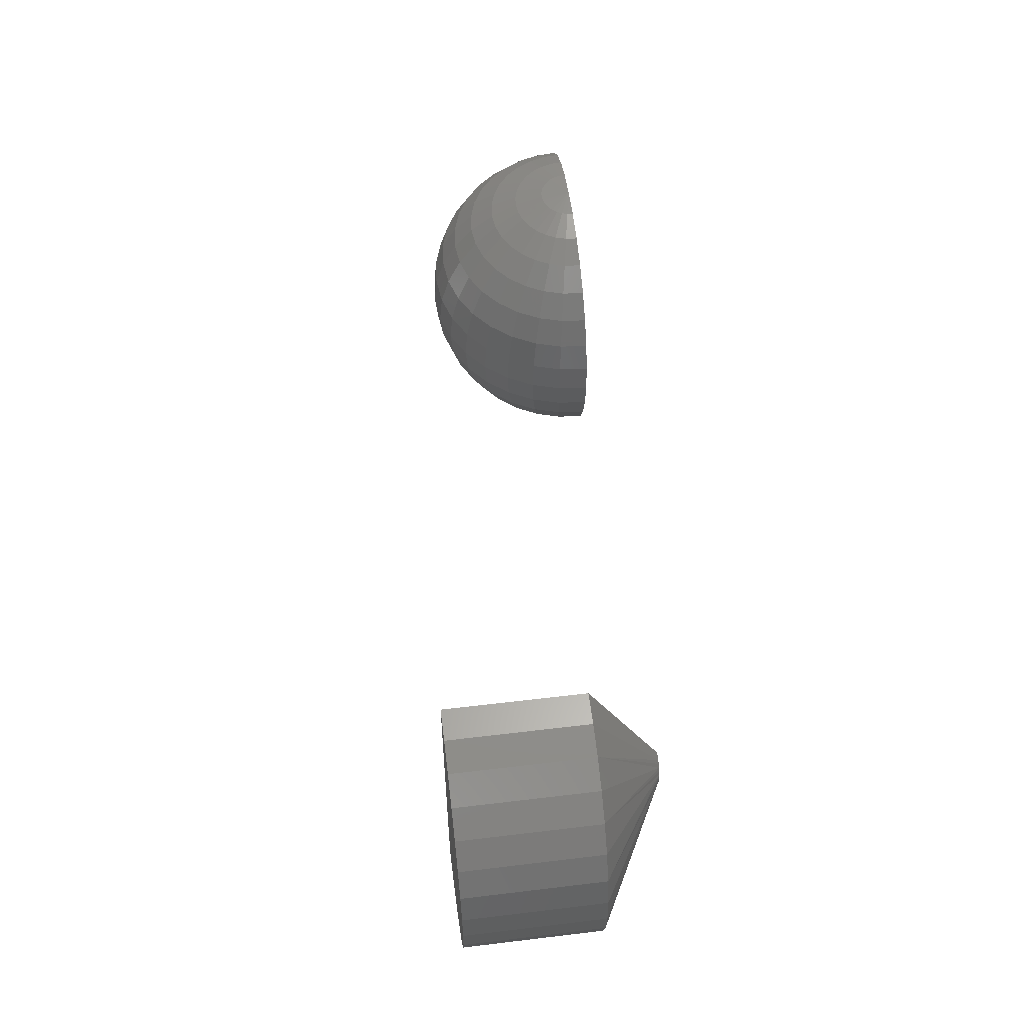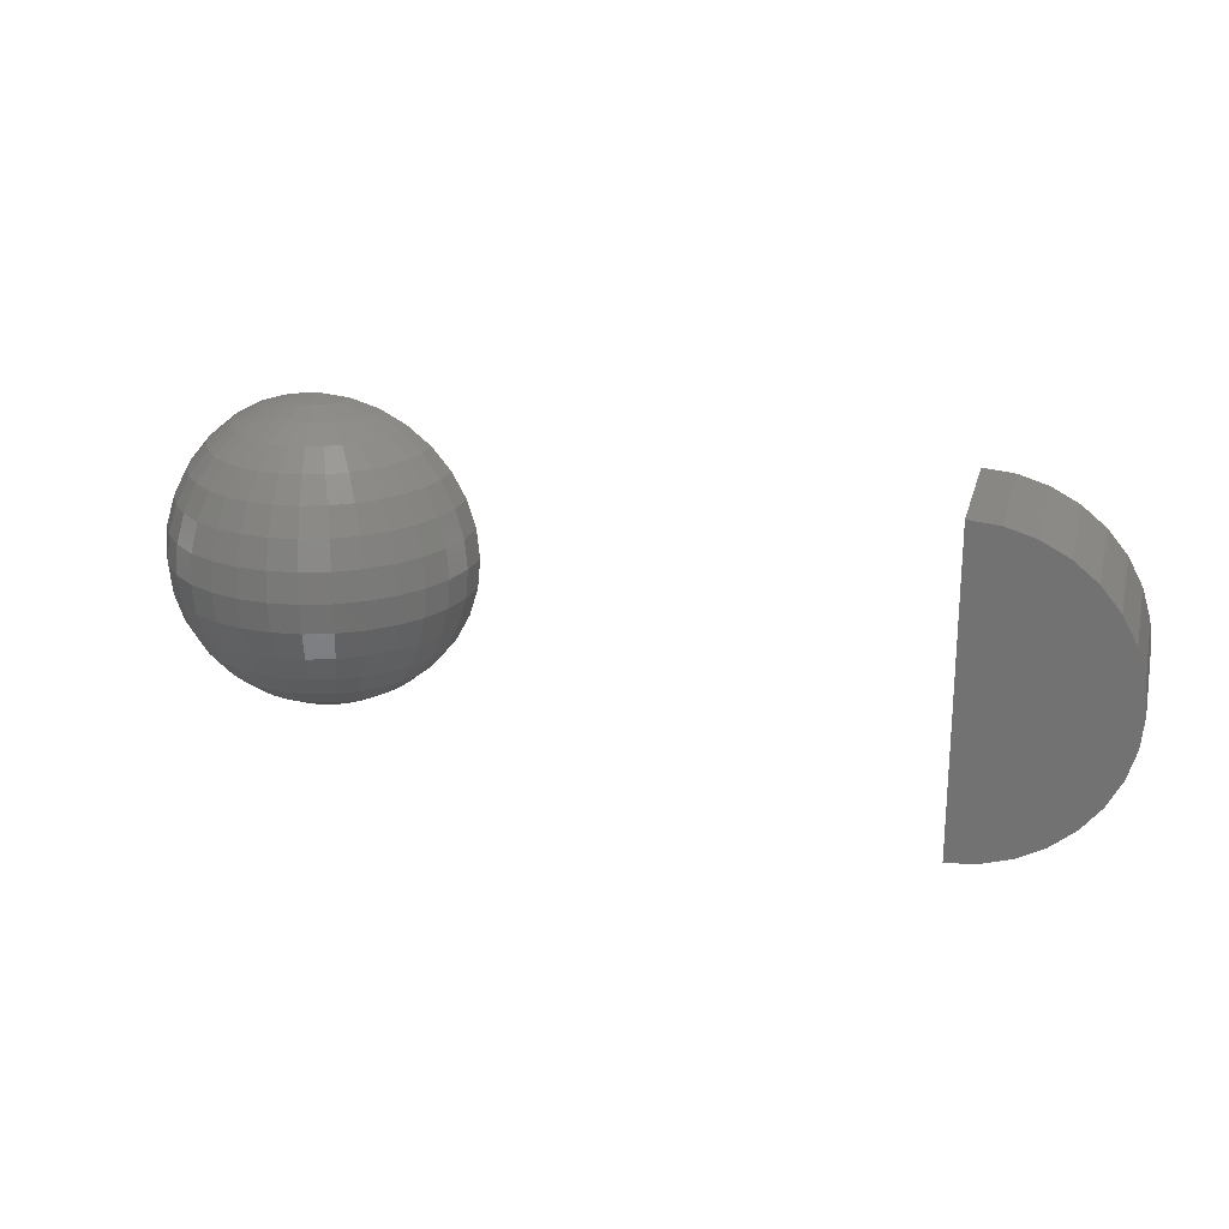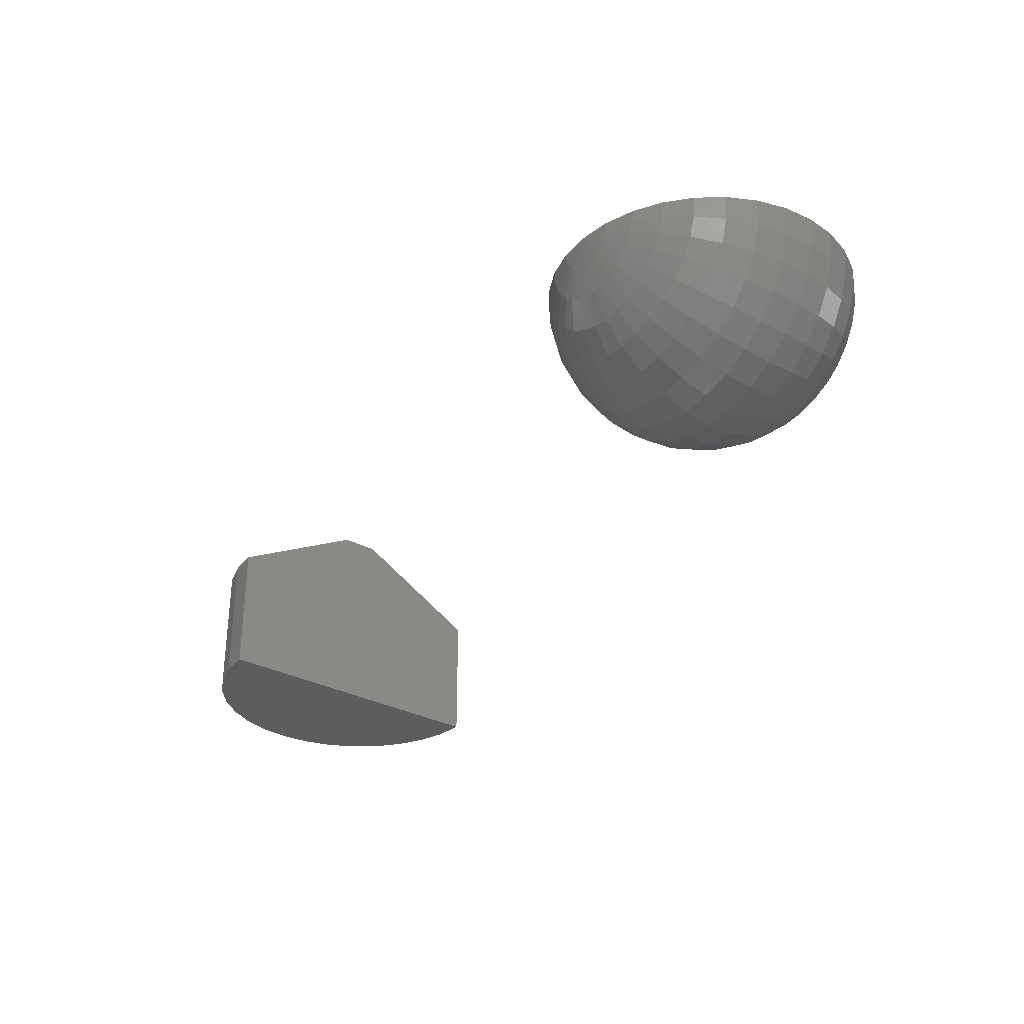
<metadata>
{"format":"stl","ext":"stl","renderer":"f3d","projection":"perspective","resolution":1024,"background":"white","views":[{"elev":55.3,"azim":82.8,"up":"+Z"},{"elev":22.2,"azim":14.3,"up":"+Z"},{"elev":-31.2,"azim":-127.6,"up":"+Y"}]}
</metadata>
<code>
# stl→obj: 311 verts, 613 faces
v 0.5139 6.769e-19 0.2806
v 0.5198 1.328e-18 0.2789
v 0.5252 1.928e-18 0.276
v 0.5198 1.328e-18 0.2211
v 0.5139 6.769e-19 0.2194
v 0.5078 1.487e-33 0.2188
v 0.5078 1.912e-33 0.2812
v 0.5299 2.453e-18 0.2721
v 0.5338 2.885e-18 0.2674
v 0.5367 3.205e-18 0.262
v 0.5385 3.403e-18 0.2561
v 0.5078 1.7e-33 0.25
v 0.5391 3.469e-18 0.25
v 0.5385 3.403e-18 0.2439
v 0.5367 3.205e-18 0.238
v 0.5338 2.885e-18 0.2326
v 0.5299 2.453e-18 0.2279
v 0.5252 1.928e-18 0.224
v 0.5078 -0.1172 0.5
v 0.5078 -0.3359 0.5
v 0.5566 -0.1172 0.4952
v 0.5566 -0.3359 0.4952
v 0.6035 -0.1172 0.481
v 0.6035 -0.3359 0.481
v 0.6467 -0.1172 0.4579
v 0.6467 -0.3359 0.4579
v 0.6846 -0.1172 0.4268
v 0.6846 -0.3359 0.4268
v 0.7157 -0.1172 0.3889
v 0.7157 -0.3359 0.3889
v 0.7388 -0.1172 0.3457
v 0.7388 -0.3359 0.3457
v 0.753 -0.1172 0.2988
v 0.753 -0.3359 0.2988
v 0.7578 -0.1172 0.25
v 0.7578 -0.3359 0.25
v 0.753 -0.1172 0.2012
v 0.753 -0.3359 0.2012
v 0.7388 -0.1172 0.1543
v 0.7388 -0.3359 0.1543
v 0.7157 -0.1172 0.1111
v 0.7157 -0.3359 0.1111
v 0.6846 -0.1172 0.07322
v 0.6846 -0.3359 0.07322
v 0.6467 -0.1172 0.04213
v 0.6467 -0.3359 0.04213
v 0.6035 -0.1172 0.01903
v 0.6035 -0.3359 0.01903
v 0.5566 -0.1172 0.004804
v 0.5566 -0.3359 0.004804
v 0.5078 -0.1172 0
v 0.5078 -0.3359 0
v 0.5078 -0.3359 0.25
v -0.5078 0 0.25
v -0.5078 8.673e-33 0.5
v -0.459 0.0006009 0.4952
v -0.4121 0.001179 0.481
v -0.3689 0.001711 0.4579
v -0.331 0.002178 0.4268
v -0.3 0.002561 0.3889
v -0.2769 0.002845 0.3457
v -0.2626 0.003021 0.2988
v -0.2578 0.00308 0.25
v -0.2626 0.003021 0.2012
v -0.2769 0.002845 0.1543
v -0.3 0.002561 0.1111
v -0.331 0.002178 0.07322
v -0.3689 0.001711 0.04213
v -0.4121 0.001179 0.01903
v -0.459 0.0006009 0.004804
v -0.5078 -1.524e-33 0
v -0.5566 5.973e-18 0.004804
v -0.6035 1.172e-17 0.01903
v -0.6467 1.701e-17 0.04213
v -0.6846 2.165e-17 0.07322
v -0.7157 2.546e-17 0.1111
v -0.7388 2.828e-17 0.1543
v -0.753 3.003e-17 0.2012
v -0.7578 3.062e-17 0.25
v -0.753 3.003e-17 0.2988
v -0.7388 2.828e-17 0.3457
v -0.7157 2.546e-17 0.3889
v -0.6846 2.165e-17 0.4268
v -0.6467 1.701e-17 0.4579
v -0.6035 1.172e-17 0.481
v -0.5566 5.973e-18 0.4952
v -0.5556 -0.009552 0.4952
v -0.5528 -0.01873 0.4952
v -0.5483 -0.02719 0.4952
v -0.5422 -0.03459 0.4952
v -0.5348 -0.04066 0.4952
v -0.5263 -0.04515 0.4952
v -0.5171 -0.04789 0.4952
v -0.5075 -0.04877 0.4952
v -0.498 -0.04777 0.4952
v -0.4888 -0.04491 0.4952
v -0.4804 -0.04032 0.4952
v -0.473 -0.03417 0.4952
v -0.467 -0.02669 0.4952
v -0.4626 -0.01818 0.4952
v -0.4599 -0.008962 0.4952
v -0.4599 -0.008962 0.004804
v -0.4626 -0.01818 0.004804
v -0.467 -0.02669 0.004804
v -0.473 -0.03417 0.004804
v -0.4804 -0.04032 0.004804
v -0.4888 -0.04491 0.004804
v -0.498 -0.04777 0.004804
v -0.5075 -0.04877 0.004804
v -0.5171 -0.04789 0.004804
v -0.5263 -0.04515 0.004804
v -0.5348 -0.04066 0.004804
v -0.5422 -0.03459 0.004804
v -0.5483 -0.02719 0.004804
v -0.5528 -0.01873 0.004804
v -0.5556 -0.009552 0.004804
v -0.4138 -0.01758 0.481
v -0.3713 -0.02552 0.4579
v -0.334 -0.03248 0.4268
v -0.3035 -0.0382 0.3889
v -0.2808 -0.04244 0.3457
v -0.2668 -0.04505 0.2988
v -0.2621 -0.04594 0.25
v -0.2668 -0.04505 0.2012
v -0.2808 -0.04244 0.1543
v -0.3035 -0.0382 0.1111
v -0.334 -0.03248 0.07322
v -0.3713 -0.02552 0.04213
v -0.4138 -0.01758 0.01903
v -0.6016 -0.01874 0.481
v -0.644 -0.0272 0.4579
v -0.6812 -0.03462 0.4268
v -0.7117 -0.04071 0.3889
v -0.7343 -0.04523 0.3457
v -0.7483 -0.04802 0.2988
v -0.753 -0.04896 0.25
v -0.7483 -0.04802 0.2012
v -0.7343 -0.04523 0.1543
v -0.7117 -0.04071 0.1111
v -0.6812 -0.03462 0.07322
v -0.644 -0.0272 0.04213
v -0.6016 -0.01874 0.01903
v -0.5961 -0.03675 0.481
v -0.6361 -0.05335 0.4579
v -0.671 -0.0679 0.4268
v -0.6997 -0.07984 0.3889
v -0.7211 -0.08872 0.3457
v -0.7342 -0.09418 0.2988
v -0.7386 -0.09603 0.25
v -0.7342 -0.09418 0.2012
v -0.7211 -0.08872 0.1543
v -0.6997 -0.07984 0.1111
v -0.671 -0.0679 0.07322
v -0.6361 -0.05335 0.04213
v -0.5961 -0.03675 0.01903
v -0.5872 -0.05334 0.481
v -0.6231 -0.07743 0.4579
v -0.6546 -0.09855 0.4268
v -0.6804 -0.1159 0.3889
v -0.6996 -0.1288 0.3457
v -0.7114 -0.1367 0.2988
v -0.7154 -0.1394 0.25
v -0.7114 -0.1367 0.2012
v -0.6996 -0.1288 0.1543
v -0.6804 -0.1159 0.1111
v -0.6546 -0.09855 0.07322
v -0.6231 -0.07743 0.04213
v -0.5872 -0.05334 0.01903
v -0.5753 -0.06786 0.481
v -0.6057 -0.09851 0.4579
v -0.6324 -0.1254 0.4268
v -0.6543 -0.1474 0.3889
v -0.6706 -0.1638 0.3457
v -0.6807 -0.1739 0.2988
v -0.684 -0.1773 0.25
v -0.6807 -0.1739 0.2012
v -0.6706 -0.1638 0.1543
v -0.6543 -0.1474 0.1111
v -0.6324 -0.1254 0.07322
v -0.6057 -0.09851 0.04213
v -0.5753 -0.06786 0.01903
v -0.5607 -0.07975 0.481
v -0.5845 -0.1158 0.4579
v -0.6055 -0.1474 0.4268
v -0.6226 -0.1733 0.3889
v -0.6354 -0.1925 0.3457
v -0.6433 -0.2044 0.2988
v -0.6459 -0.2084 0.25
v -0.6433 -0.2044 0.2012
v -0.6354 -0.1925 0.1543
v -0.6226 -0.1733 0.1111
v -0.6055 -0.1474 0.07322
v -0.5845 -0.1158 0.04213
v -0.5607 -0.07975 0.01903
v -0.544 -0.08856 0.481
v -0.5604 -0.1286 0.4579
v -0.5747 -0.1636 0.4268
v -0.5865 -0.1924 0.3889
v -0.5952 -0.2138 0.3457
v -0.6006 -0.227 0.2988
v -0.6024 -0.2314 0.25
v -0.6006 -0.227 0.2012
v -0.5952 -0.2138 0.1543
v -0.5865 -0.1924 0.1111
v -0.5747 -0.1636 0.07322
v -0.5604 -0.1286 0.04213
v -0.544 -0.08856 0.01903
v -0.526 -0.09393 0.481
v -0.5342 -0.1364 0.4579
v -0.5414 -0.1736 0.4268
v -0.5473 -0.2041 0.3889
v -0.5517 -0.2268 0.3457
v -0.5544 -0.2407 0.2988
v -0.5553 -0.2455 0.25
v -0.5544 -0.2407 0.2012
v -0.5517 -0.2268 0.1543
v -0.5473 -0.2041 0.1111
v -0.5414 -0.1736 0.07322
v -0.5342 -0.1364 0.04213
v -0.526 -0.09393 0.01903
v -0.5072 -0.09567 0.481
v -0.507 -0.1389 0.4579
v -0.5067 -0.1768 0.4268
v -0.5065 -0.2079 0.3889
v -0.5064 -0.231 0.3457
v -0.5063 -0.2452 0.2988
v -0.5063 -0.25 0.25
v -0.5063 -0.2452 0.2012
v -0.5064 -0.231 0.1543
v -0.5065 -0.2079 0.1111
v -0.5067 -0.1768 0.07322
v -0.507 -0.1389 0.04213
v -0.5072 -0.09567 0.01903
v -0.4885 -0.0937 0.481
v -0.4798 -0.136 0.4579
v -0.4721 -0.1731 0.4268
v -0.4658 -0.2036 0.3889
v -0.4612 -0.2262 0.3457
v -0.4583 -0.2401 0.2988
v -0.4573 -0.2449 0.25
v -0.4583 -0.2401 0.2012
v -0.4612 -0.2262 0.1543
v -0.4658 -0.2036 0.1111
v -0.4721 -0.1731 0.07322
v -0.4798 -0.136 0.04213
v -0.4885 -0.0937 0.01903
v -0.4705 -0.0881 0.481
v -0.4537 -0.1279 0.4579
v -0.4389 -0.1628 0.4268
v -0.4268 -0.1914 0.3889
v -0.4178 -0.2127 0.3457
v -0.4122 -0.2258 0.2988
v -0.4104 -0.2302 0.25
v -0.4122 -0.2258 0.2012
v -0.4178 -0.2127 0.1543
v -0.4268 -0.1914 0.1111
v -0.4389 -0.1628 0.07322
v -0.4537 -0.1279 0.04213
v -0.4705 -0.0881 0.01903
v -0.454 -0.07909 0.481
v -0.4297 -0.1148 0.4579
v -0.4084 -0.1461 0.4268
v -0.3909 -0.1719 0.3889
v -0.3779 -0.191 0.3457
v -0.3699 -0.2027 0.2988
v -0.3672 -0.2067 0.25
v -0.3699 -0.2027 0.2012
v -0.3779 -0.191 0.1543
v -0.3909 -0.1719 0.1111
v -0.4084 -0.1461 0.07322
v -0.4297 -0.1148 0.04213
v -0.454 -0.07909 0.01903
v -0.4395 -0.06702 0.481
v -0.4087 -0.0973 0.4579
v -0.3817 -0.1238 0.4268
v -0.3595 -0.1456 0.3889
v -0.343 -0.1618 0.3457
v -0.3328 -0.1718 0.2988
v -0.3294 -0.1751 0.25
v -0.3328 -0.1718 0.2012
v -0.343 -0.1618 0.1543
v -0.3595 -0.1456 0.1111
v -0.3817 -0.1238 0.07322
v -0.4087 -0.0973 0.04213
v -0.4395 -0.06702 0.01903
v -0.4277 -0.05235 0.481
v -0.3916 -0.076 0.4579
v -0.3599 -0.09674 0.4268
v -0.3338 -0.1137 0.3889
v -0.3145 -0.1264 0.3457
v -0.3026 -0.1342 0.2988
v -0.2986 -0.1368 0.25
v -0.3026 -0.1342 0.2012
v -0.3145 -0.1264 0.1543
v -0.3338 -0.1137 0.1111
v -0.3599 -0.09674 0.07322
v -0.3916 -0.076 0.04213
v -0.4277 -0.05235 0.01903
v -0.419 -0.03566 0.481
v -0.3789 -0.05177 0.4579
v -0.3438 -0.06589 0.4268
v -0.3149 -0.07747 0.3889
v -0.2935 -0.08608 0.3457
v -0.2803 -0.09139 0.2988
v -0.2758 -0.09318 0.25
v -0.2803 -0.09139 0.2012
v -0.2935 -0.08608 0.1543
v -0.3149 -0.07747 0.1111
v -0.3438 -0.06589 0.07322
v -0.3789 -0.05177 0.04213
v -0.419 -0.03566 0.01903
f 1 2 3
f 4 5 6
f 7 1 3
f 7 3 8
f 7 8 9
f 7 9 10
f 7 10 11
f 7 11 12
f 12 11 13
f 12 13 14
f 12 14 15
f 12 15 16
f 12 16 17
f 12 17 18
f 12 18 4
f 12 4 6
f 19 20 21
f 21 20 22
f 21 22 23
f 23 22 24
f 23 24 25
f 25 24 26
f 25 26 27
f 27 26 28
f 27 28 29
f 29 28 30
f 29 30 31
f 31 30 32
f 31 32 33
f 33 32 34
f 33 34 35
f 35 34 36
f 35 36 37
f 37 36 38
f 37 38 39
f 39 38 40
f 39 40 41
f 41 40 42
f 41 42 43
f 43 42 44
f 43 44 45
f 45 44 46
f 45 46 47
f 47 46 48
f 47 48 49
f 49 48 50
f 49 50 51
f 51 50 52
f 52 6 51
f 20 19 7
f 20 7 12
f 20 12 6
f 20 6 52
f 21 23 2
f 47 5 4
f 45 47 4
f 43 45 4
f 43 4 18
f 43 18 17
f 41 43 17
f 39 41 17
f 39 17 16
f 39 16 15
f 37 39 15
f 35 37 15
f 35 15 14
f 35 14 13
f 33 35 13
f 31 33 13
f 31 13 11
f 31 11 10
f 29 31 10
f 27 29 10
f 27 10 9
f 27 9 8
f 25 27 8
f 23 25 8
f 23 8 3
f 23 3 2
f 6 5 47
f 6 47 49
f 6 49 51
f 19 21 2
f 19 2 1
f 19 1 7
f 53 52 50
f 53 50 48
f 53 48 46
f 53 46 44
f 53 44 42
f 53 42 40
f 53 40 38
f 53 38 36
f 53 36 34
f 53 34 32
f 53 32 30
f 53 30 28
f 53 28 26
f 53 26 24
f 53 24 22
f 53 22 20
f 54 55 56
f 54 56 57
f 54 57 58
f 54 58 59
f 54 59 60
f 54 60 61
f 54 61 62
f 54 62 63
f 54 63 64
f 54 64 65
f 54 65 66
f 54 66 67
f 54 67 68
f 54 68 69
f 54 69 70
f 54 70 71
f 54 71 72
f 54 72 73
f 54 73 74
f 54 74 75
f 54 75 76
f 54 76 77
f 54 77 78
f 54 78 79
f 54 79 80
f 54 80 81
f 54 81 82
f 54 82 83
f 54 83 84
f 54 84 85
f 54 85 86
f 54 86 55
f 55 86 87
f 55 87 88
f 55 88 89
f 55 89 90
f 55 90 91
f 55 91 92
f 55 92 93
f 55 93 94
f 55 94 95
f 55 95 96
f 55 96 97
f 55 97 98
f 55 98 99
f 55 99 100
f 55 100 101
f 55 101 56
f 71 70 102
f 71 102 103
f 71 103 104
f 71 104 105
f 71 105 106
f 71 106 107
f 71 107 108
f 71 108 109
f 71 109 110
f 71 110 111
f 71 111 112
f 71 112 113
f 71 113 114
f 71 114 115
f 71 115 116
f 71 116 72
f 56 101 57
f 57 101 117
f 57 117 58
f 58 117 118
f 58 118 59
f 59 118 119
f 59 119 60
f 60 119 120
f 60 120 61
f 61 120 121
f 61 121 62
f 62 121 122
f 62 122 63
f 63 122 123
f 63 123 64
f 64 123 124
f 64 124 65
f 65 124 125
f 65 125 66
f 66 125 126
f 66 126 67
f 67 126 127
f 67 127 68
f 68 127 128
f 68 128 69
f 69 128 129
f 69 129 70
f 70 129 102
f 87 86 130
f 130 86 85
f 130 85 131
f 131 85 84
f 131 84 132
f 132 84 83
f 132 83 133
f 133 83 82
f 133 82 134
f 134 82 81
f 134 81 135
f 135 81 80
f 135 80 136
f 136 80 79
f 136 79 137
f 137 79 78
f 137 78 138
f 138 78 77
f 138 77 139
f 139 77 76
f 139 76 140
f 140 76 75
f 140 75 141
f 141 75 74
f 141 74 142
f 142 74 73
f 142 73 116
f 116 73 72
f 88 87 143
f 143 87 130
f 143 130 144
f 144 130 131
f 144 131 145
f 145 131 132
f 145 132 146
f 146 132 133
f 146 133 147
f 147 133 134
f 147 134 148
f 148 134 135
f 148 135 149
f 149 135 136
f 149 136 150
f 150 136 137
f 150 137 151
f 151 137 138
f 151 138 152
f 152 138 139
f 152 139 153
f 153 139 140
f 153 140 154
f 154 140 141
f 154 141 155
f 155 141 142
f 155 142 115
f 115 142 116
f 89 88 156
f 156 88 143
f 156 143 157
f 157 143 144
f 157 144 158
f 158 144 145
f 158 145 159
f 159 145 146
f 159 146 160
f 160 146 147
f 160 147 161
f 161 147 148
f 161 148 162
f 162 148 149
f 162 149 163
f 163 149 150
f 163 150 164
f 164 150 151
f 164 151 165
f 165 151 152
f 165 152 166
f 166 152 153
f 166 153 167
f 167 153 154
f 167 154 168
f 168 154 155
f 168 155 114
f 114 155 115
f 90 89 169
f 169 89 156
f 169 156 170
f 170 156 157
f 170 157 171
f 171 157 158
f 171 158 172
f 172 158 159
f 172 159 173
f 173 159 160
f 173 160 174
f 174 160 161
f 174 161 175
f 175 161 162
f 175 162 176
f 176 162 163
f 176 163 177
f 177 163 164
f 177 164 178
f 178 164 165
f 178 165 179
f 179 165 166
f 179 166 180
f 180 166 167
f 180 167 181
f 181 167 168
f 181 168 113
f 113 168 114
f 91 90 182
f 182 90 169
f 182 169 183
f 183 169 170
f 183 170 184
f 184 170 171
f 184 171 185
f 185 171 172
f 185 172 186
f 186 172 173
f 186 173 187
f 187 173 174
f 187 174 188
f 188 174 175
f 188 175 189
f 189 175 176
f 189 176 190
f 190 176 177
f 190 177 191
f 191 177 178
f 191 178 192
f 192 178 179
f 192 179 193
f 193 179 180
f 193 180 194
f 194 180 181
f 194 181 112
f 112 181 113
f 92 91 195
f 195 91 182
f 195 182 196
f 196 182 183
f 196 183 197
f 197 183 184
f 197 184 198
f 198 184 185
f 198 185 199
f 199 185 186
f 199 186 200
f 200 186 187
f 200 187 201
f 201 187 188
f 201 188 202
f 202 188 189
f 202 189 203
f 203 189 190
f 203 190 204
f 204 190 191
f 204 191 205
f 205 191 192
f 205 192 206
f 206 192 193
f 206 193 207
f 207 193 194
f 207 194 111
f 111 194 112
f 93 92 208
f 208 92 195
f 208 195 209
f 209 195 196
f 209 196 210
f 210 196 197
f 210 197 211
f 211 197 198
f 211 198 212
f 212 198 199
f 212 199 213
f 213 199 200
f 213 200 214
f 214 200 201
f 214 201 215
f 215 201 202
f 215 202 216
f 216 202 203
f 216 203 217
f 217 203 204
f 217 204 218
f 218 204 205
f 218 205 219
f 219 205 206
f 219 206 220
f 220 206 207
f 220 207 110
f 110 207 111
f 94 93 221
f 221 93 208
f 221 208 222
f 222 208 209
f 222 209 223
f 223 209 210
f 223 210 224
f 224 210 211
f 224 211 225
f 225 211 212
f 225 212 226
f 226 212 213
f 226 213 227
f 227 213 214
f 227 214 228
f 228 214 215
f 228 215 229
f 229 215 216
f 229 216 230
f 230 216 217
f 230 217 231
f 231 217 218
f 231 218 232
f 232 218 219
f 232 219 233
f 233 219 220
f 233 220 109
f 109 220 110
f 95 94 234
f 234 94 221
f 234 221 235
f 235 221 222
f 235 222 236
f 236 222 223
f 236 223 237
f 237 223 224
f 237 224 238
f 238 224 225
f 238 225 239
f 239 225 226
f 239 226 240
f 240 226 227
f 240 227 241
f 241 227 228
f 241 228 242
f 242 228 229
f 242 229 243
f 243 229 230
f 243 230 244
f 244 230 231
f 244 231 245
f 245 231 232
f 245 232 246
f 246 232 233
f 246 233 108
f 108 233 109
f 96 95 247
f 247 95 234
f 247 234 248
f 248 234 235
f 248 235 249
f 249 235 236
f 249 236 250
f 250 236 237
f 250 237 251
f 251 237 238
f 251 238 252
f 252 238 239
f 252 239 253
f 253 239 240
f 253 240 254
f 254 240 241
f 254 241 255
f 255 241 242
f 255 242 256
f 256 242 243
f 256 243 257
f 257 243 244
f 257 244 258
f 258 244 245
f 258 245 259
f 259 245 246
f 259 246 107
f 107 246 108
f 97 96 260
f 260 96 247
f 260 247 261
f 261 247 248
f 261 248 262
f 262 248 249
f 262 249 263
f 263 249 250
f 263 250 264
f 264 250 251
f 264 251 265
f 265 251 252
f 265 252 266
f 266 252 253
f 266 253 267
f 267 253 254
f 267 254 268
f 268 254 255
f 268 255 269
f 269 255 256
f 269 256 270
f 270 256 257
f 270 257 271
f 271 257 258
f 271 258 272
f 272 258 259
f 272 259 106
f 106 259 107
f 98 97 273
f 273 97 260
f 273 260 274
f 274 260 261
f 274 261 275
f 275 261 262
f 275 262 276
f 276 262 263
f 276 263 277
f 277 263 264
f 277 264 278
f 278 264 265
f 278 265 279
f 279 265 266
f 279 266 280
f 280 266 267
f 280 267 281
f 281 267 268
f 281 268 282
f 282 268 269
f 282 269 283
f 283 269 270
f 283 270 284
f 284 270 271
f 284 271 285
f 285 271 272
f 285 272 105
f 105 272 106
f 99 98 286
f 286 98 273
f 286 273 287
f 287 273 274
f 287 274 288
f 288 274 275
f 288 275 289
f 289 275 276
f 289 276 290
f 290 276 277
f 290 277 291
f 291 277 278
f 291 278 292
f 292 278 279
f 292 279 293
f 293 279 280
f 293 280 294
f 294 280 281
f 294 281 295
f 295 281 282
f 295 282 296
f 296 282 283
f 296 283 297
f 297 283 284
f 297 284 298
f 298 284 285
f 298 285 104
f 104 285 105
f 100 99 299
f 299 99 286
f 299 286 300
f 300 286 287
f 300 287 301
f 301 287 288
f 301 288 302
f 302 288 289
f 302 289 303
f 303 289 290
f 303 290 304
f 304 290 291
f 304 291 305
f 305 291 292
f 305 292 306
f 306 292 293
f 306 293 307
f 307 293 294
f 307 294 308
f 308 294 295
f 308 295 309
f 309 295 296
f 309 296 310
f 310 296 297
f 310 297 311
f 311 297 298
f 311 298 103
f 103 298 104
f 101 100 117
f 117 100 299
f 117 299 118
f 118 299 300
f 118 300 119
f 119 300 301
f 119 301 120
f 120 301 302
f 120 302 121
f 121 302 303
f 121 303 122
f 122 303 304
f 122 304 123
f 123 304 305
f 123 305 124
f 124 305 306
f 124 306 125
f 125 306 307
f 125 307 126
f 126 307 308
f 126 308 127
f 127 308 309
f 127 309 128
f 128 309 310
f 128 310 129
f 129 310 311
f 129 311 102
f 102 311 103

</code>
